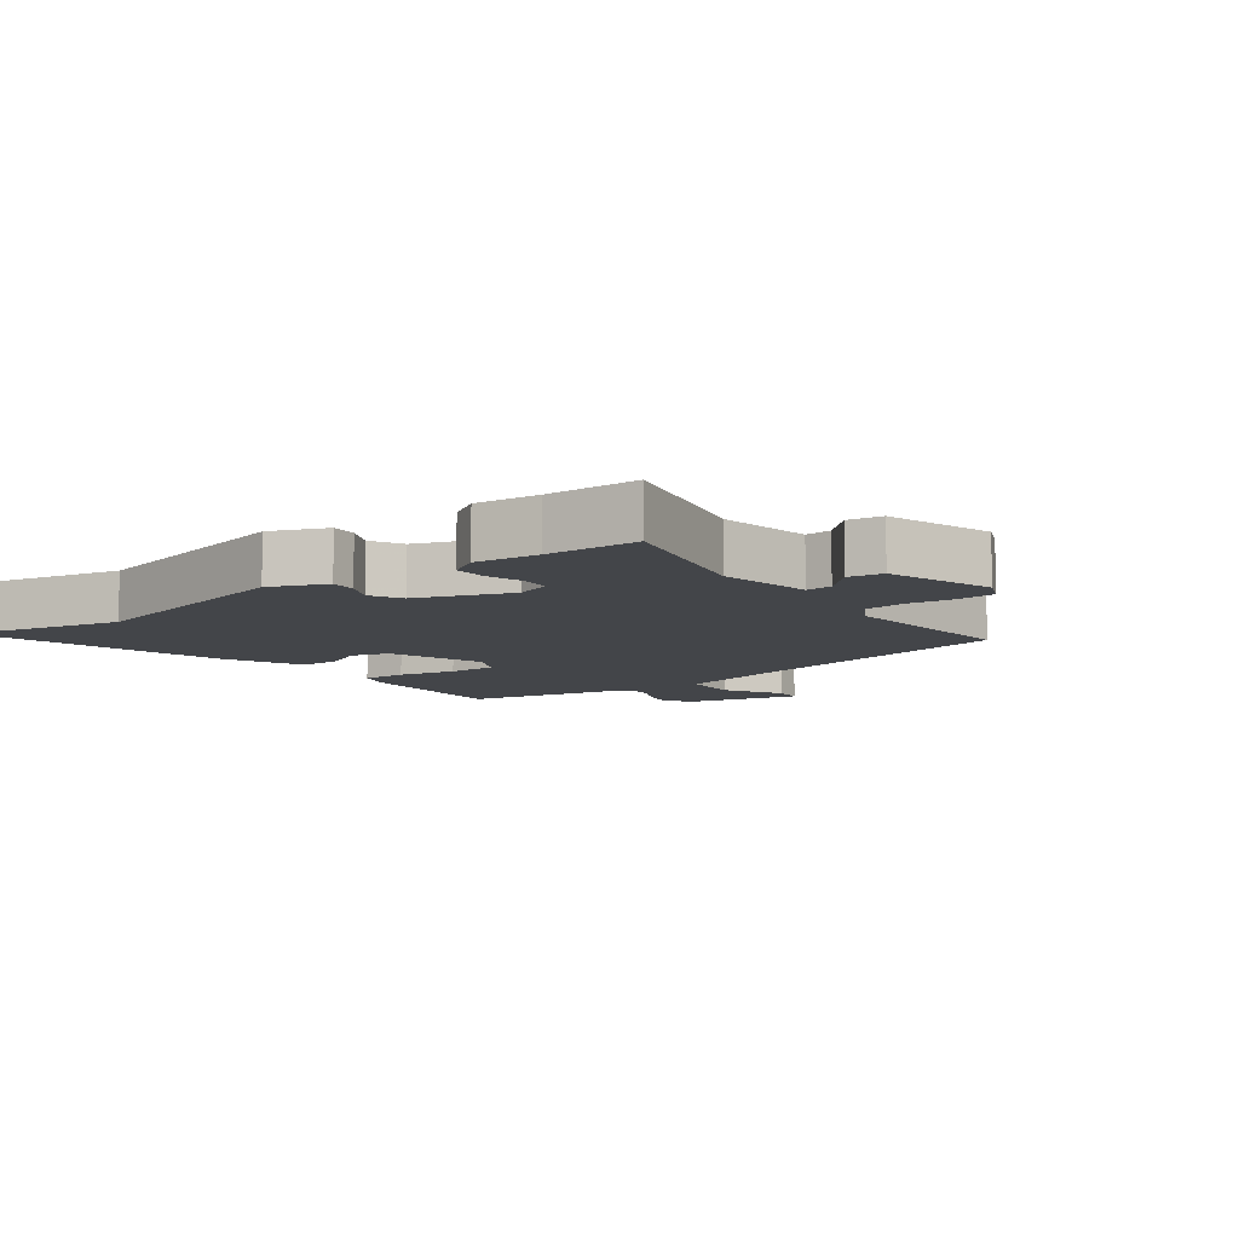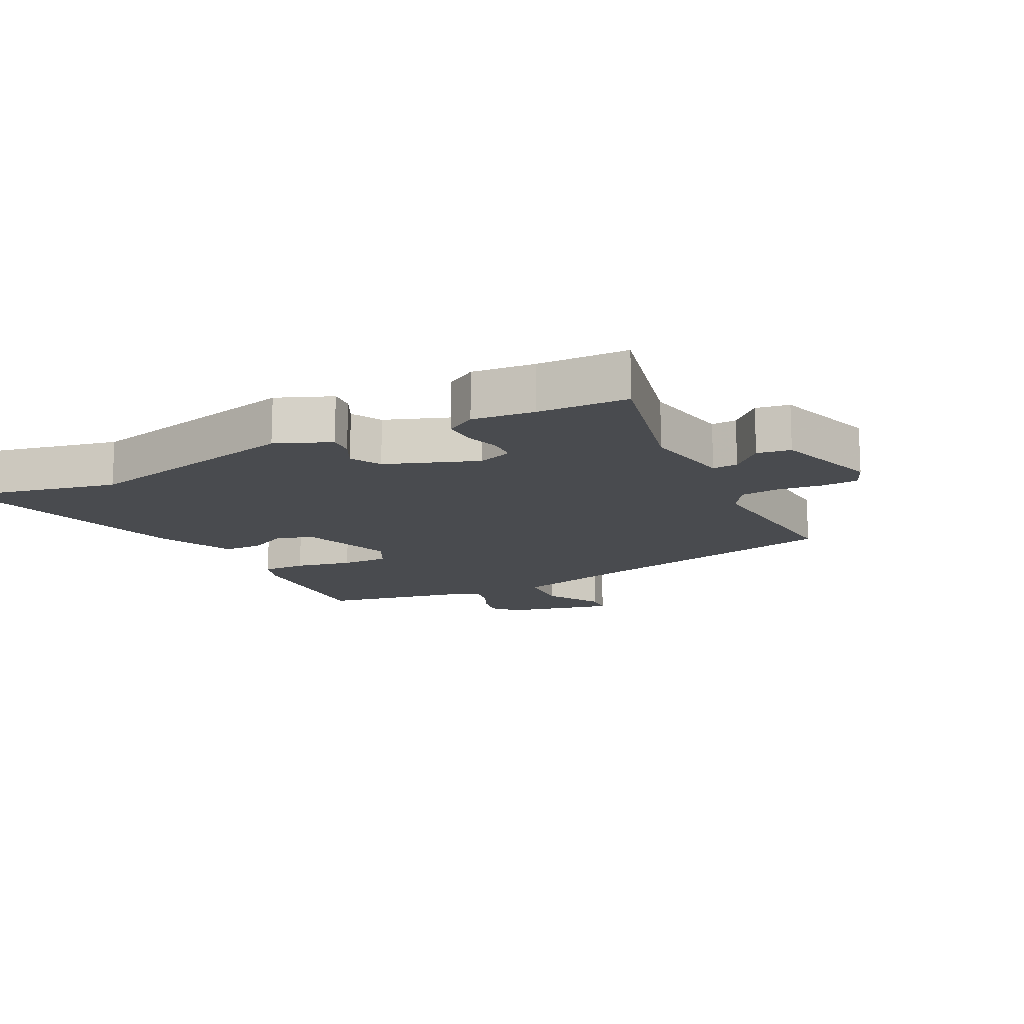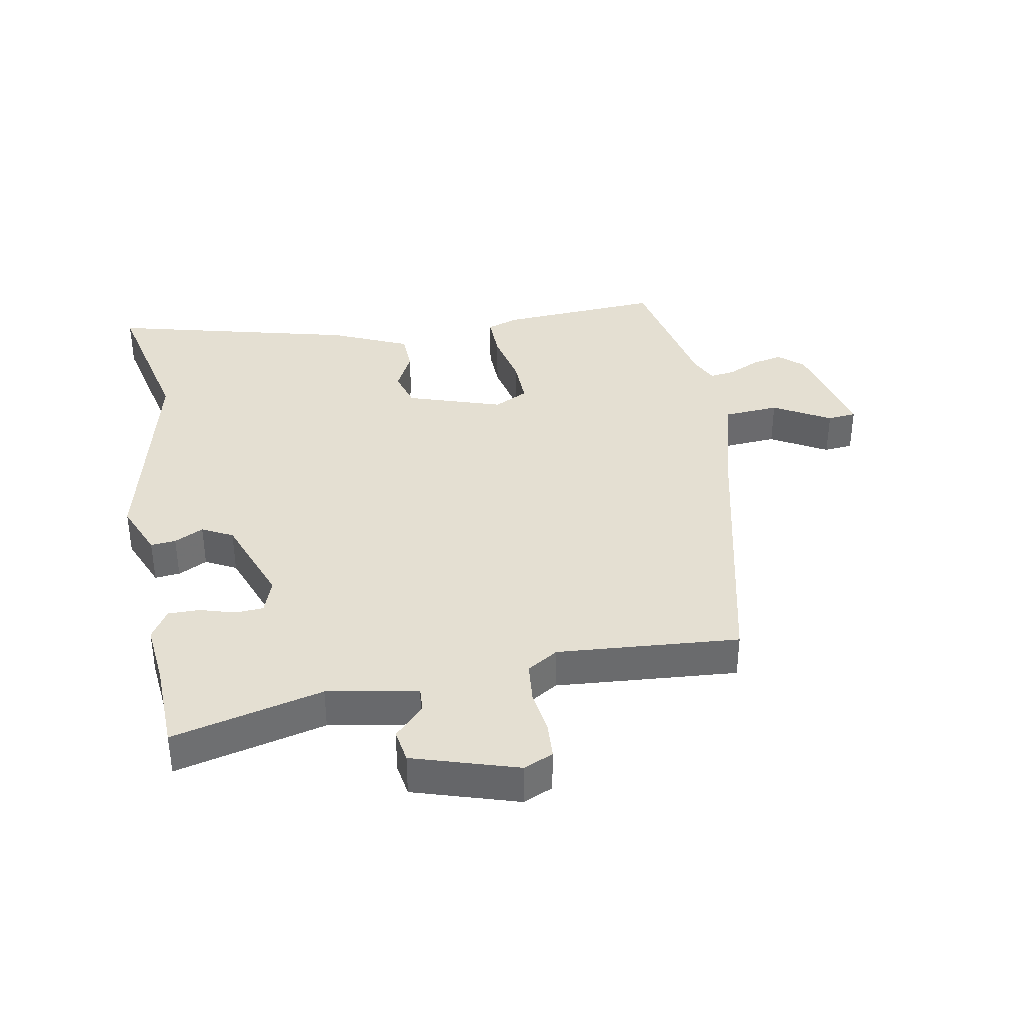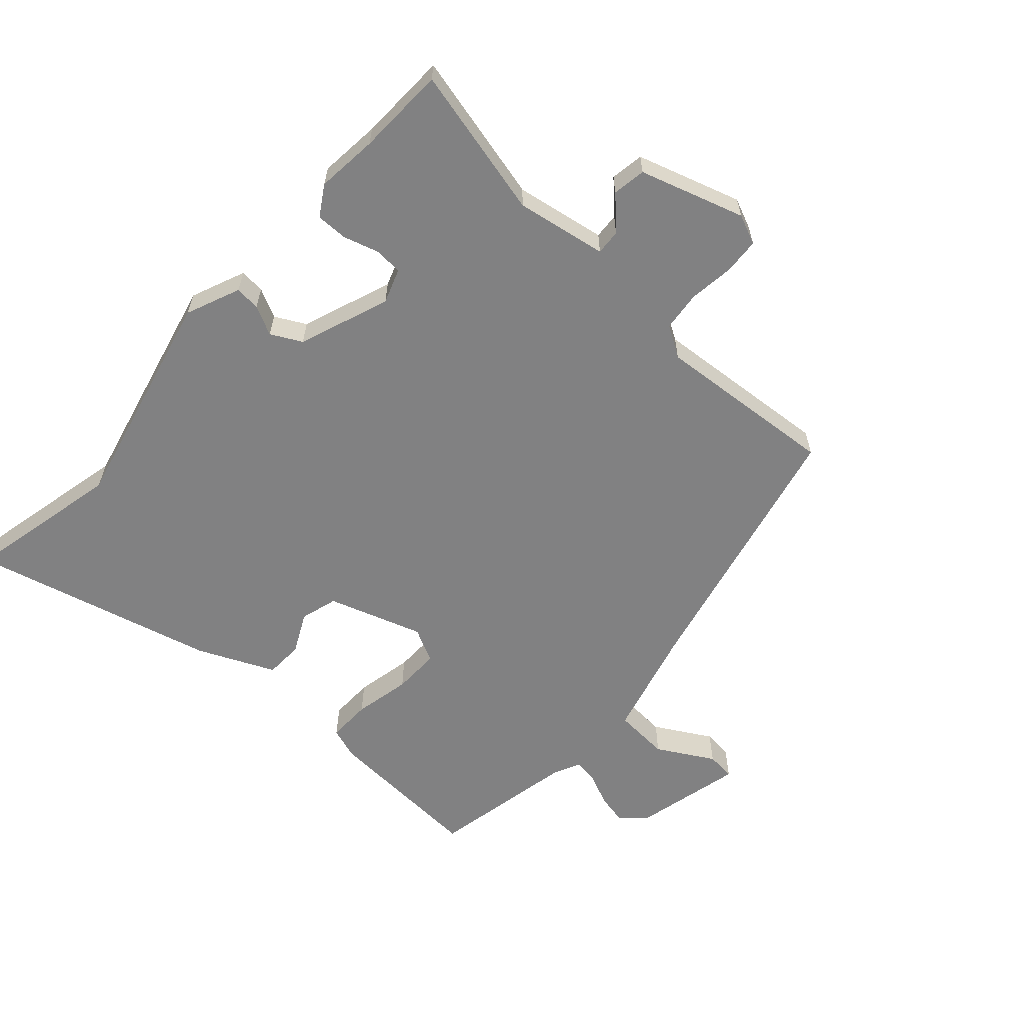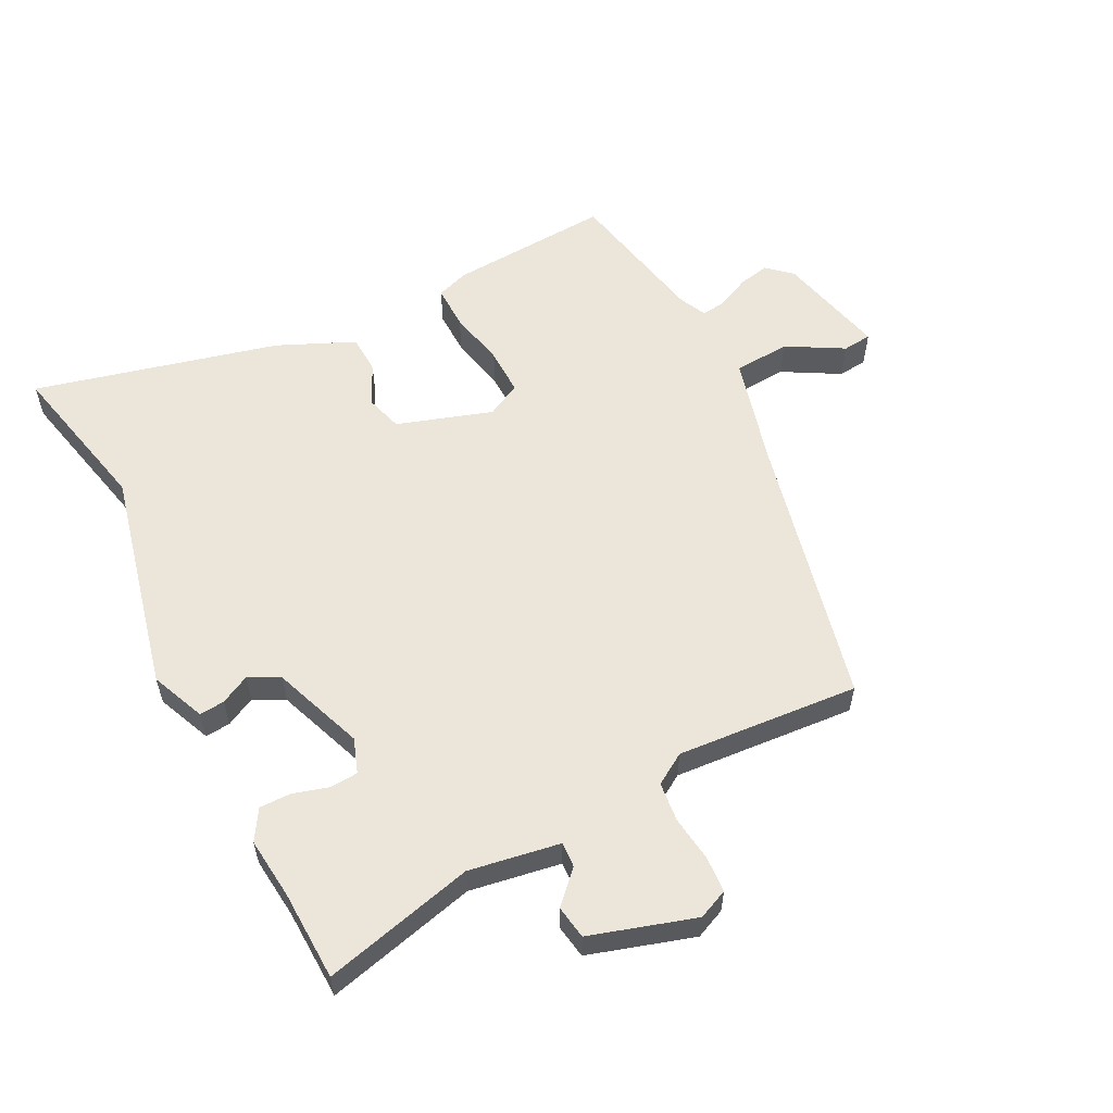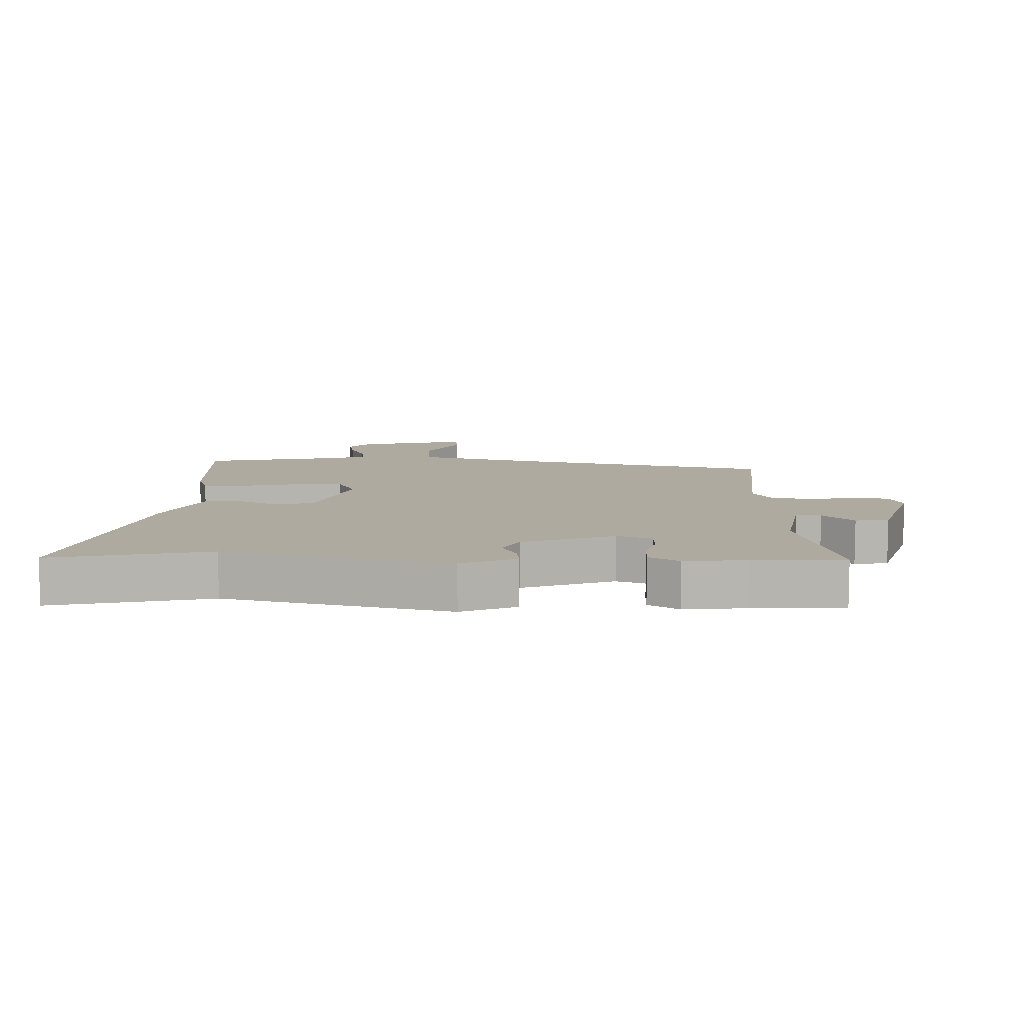
<metadata>
{"format":"obj","ext":"obj","renderer":"f3d","projection":"perspective","resolution":1024,"background":"white","views":[{"elev":-8.9,"azim":-52.3,"up":"+Y"},{"elev":-14.1,"azim":-62.2,"up":"+Y"},{"elev":37.2,"azim":-9.9,"up":"+Y"},{"elev":-60.5,"azim":-41.4,"up":"+Y"},{"elev":57.5,"azim":-26.6,"up":"+Y"},{"elev":9.5,"azim":-88.0,"up":"+Y"}]}
</metadata>
<code>
v -0.503 0.07 0.428
v -0.497 0.07 0.57
v -0.258 0.07 0.509
v -0.114 0.07 0.532
v -0.116 0.07 0.572
v -0.163 0.07 0.621
v -0.154 0.07 0.674
v 0.012 0.07 0.724
v 0.059 0.07 0.703
v 0.062 0.07 0.646
v 0.052 0.07 0.574
v 0.058 0.07 0.511
v 0.107 0.07 0.48
v 0.396 0.07 0.5
v 0.49 0.07 0.07
v 0.535 0.07 -0.107
v 0.624 0.07 -0.114
v 0.714 0.07 -0.064
v 0.76 0.07 -0.069
v 0.717 0.07 -0.242
v 0.678 0.07 -0.276
v 0.629 0.07 -0.265
v 0.579 0.07 -0.241
v 0.539 0.07 -0.235
v 0.518 0.07 -0.278
v 0.469 0.07 -0.509
v 0.211 0.07 -0.491
v 0.161 0.07 -0.473
v 0.163 0.07 -0.403
v 0.183 0.07 -0.313
v 0.185 0.07 -0.238
v 0.131 0.07 -0.21
v -0.02 0.07 -0.258
v -0.038 0.07 -0.317
v -0.007 0.07 -0.381
v -0.01 0.07 -0.442
v -0.132 0.07 -0.495
v -0.521 0.07 -0.589
v -0.463 0.07 -0.341
v -0.542 0.07 0.013
v -0.505 0.07 0.099
v -0.465 0.07 0.095
v -0.419 0.07 0.071
v -0.37 0.07 0.096
v -0.315 0.07 0.24
v -0.334 0.07 0.295
v -0.379 0.07 0.298
v -0.435 0.07 0.282
v -0.485 0.07 0.282
v -0.514 0.07 0.33
v -0.503 0 0.428
v -0.497 0 0.57
v -0.258 0 0.509
v -0.114 0 0.532
v -0.116 0 0.572
v -0.163 0 0.621
v -0.154 0 0.674
v 0.012 0 0.724
v 0.059 0 0.703
v 0.062 0 0.646
v 0.052 0 0.574
v 0.058 0 0.511
v 0.107 0 0.48
v 0.396 0 0.5
v 0.49 0 0.07
v 0.535 0 -0.107
v 0.624 0 -0.114
v 0.714 0 -0.064
v 0.76 0 -0.069
v 0.717 0 -0.242
v 0.678 0 -0.276
v 0.629 0 -0.265
v 0.579 0 -0.241
v 0.539 0 -0.235
v 0.518 0 -0.278
v 0.469 0 -0.509
v 0.211 0 -0.491
v 0.161 0 -0.473
v 0.163 0 -0.403
v 0.183 0 -0.313
v 0.185 0 -0.238
v 0.131 0 -0.21
v -0.02 0 -0.258
v -0.038 0 -0.317
v -0.007 0 -0.381
v -0.01 0 -0.442
v -0.132 0 -0.495
v -0.521 0 -0.589
v -0.463 0 -0.341
v -0.542 0 0.013
v -0.505 0 0.099
v -0.465 0 0.095
v -0.419 0 0.071
v -0.37 0 0.096
v -0.315 0 0.24
v -0.334 0 0.295
v -0.379 0 0.298
v -0.435 0 0.282
v -0.485 0 0.282
v -0.514 0 0.33
f 49 50 1
f 48 49 1
f 47 48 1
f 1 2 3
f 47 1 3
f 46 47 3
f 45 46 3 4
f 44 45 4
f 41 42 43
f 40 41 43
f 39 40 43
f 39 43 44
f 37 38 39
f 36 37 39
f 35 36 39
f 34 35 39
f 39 44 4
f 34 39 4
f 33 34 4
f 28 29 30
f 27 28 30
f 26 27 30
f 25 26 30
f 24 25 30 31
f 21 22 23
f 20 21 23
f 19 20 23
f 18 19 23
f 17 18 23
f 16 17 23 24
f 24 31 32
f 16 24 32
f 15 16 32
f 9 10 11
f 8 9 11
f 7 8 11
f 6 7 11
f 5 6 11
f 5 11 12
f 4 5 12 13
f 15 32 33
f 14 15 33
f 13 14 33
f 4 13 33
f 51 100 99
f 51 99 98
f 51 98 97
f 53 52 51
f 53 51 97
f 53 97 96
f 54 53 96 95
f 54 95 94
f 93 92 91
f 93 91 90
f 93 90 89
f 94 93 89
f 89 88 87
f 89 87 86
f 89 86 85
f 89 85 84
f 54 94 89
f 54 89 84
f 54 84 83
f 80 79 78
f 80 78 77
f 80 77 76
f 80 76 75
f 81 80 75 74
f 73 72 71
f 73 71 70
f 73 70 69
f 73 69 68
f 73 68 67
f 74 73 67 66
f 82 81 74
f 82 74 66
f 82 66 65
f 61 60 59
f 61 59 58
f 61 58 57
f 61 57 56
f 61 56 55
f 62 61 55
f 63 62 55 54
f 83 82 65
f 83 65 64
f 83 64 63
f 83 63 54
f 1 51 52 2
f 2 52 53 3
f 3 53 54 4
f 4 54 55 5
f 5 55 56 6
f 6 56 57 7
f 7 57 58 8
f 8 58 59 9
f 9 59 60 10
f 10 60 61 11
f 11 61 62 12
f 12 62 63 13
f 13 63 64 14
f 14 64 65 15
f 15 65 66 16
f 16 66 67 17
f 17 67 68 18
f 18 68 69 19
f 19 69 70 20
f 20 70 71 21
f 21 71 72 22
f 22 72 73 23
f 23 73 74 24
f 24 74 75 25
f 25 75 76 26
f 26 76 77 27
f 27 77 78 28
f 28 78 79 29
f 29 79 80 30
f 30 80 81 31
f 31 81 82 32
f 32 82 83 33
f 33 83 84 34
f 34 84 85 35
f 35 85 86 36
f 36 86 87 37
f 37 87 88 38
f 38 88 89 39
f 39 89 90 40
f 40 90 91 41
f 41 91 92 42
f 42 92 93 43
f 43 93 94 44
f 44 94 95 45
f 45 95 96 46
f 46 96 97 47
f 47 97 98 48
f 48 98 99 49
f 49 99 100 50
f 50 100 51 1

</code>
